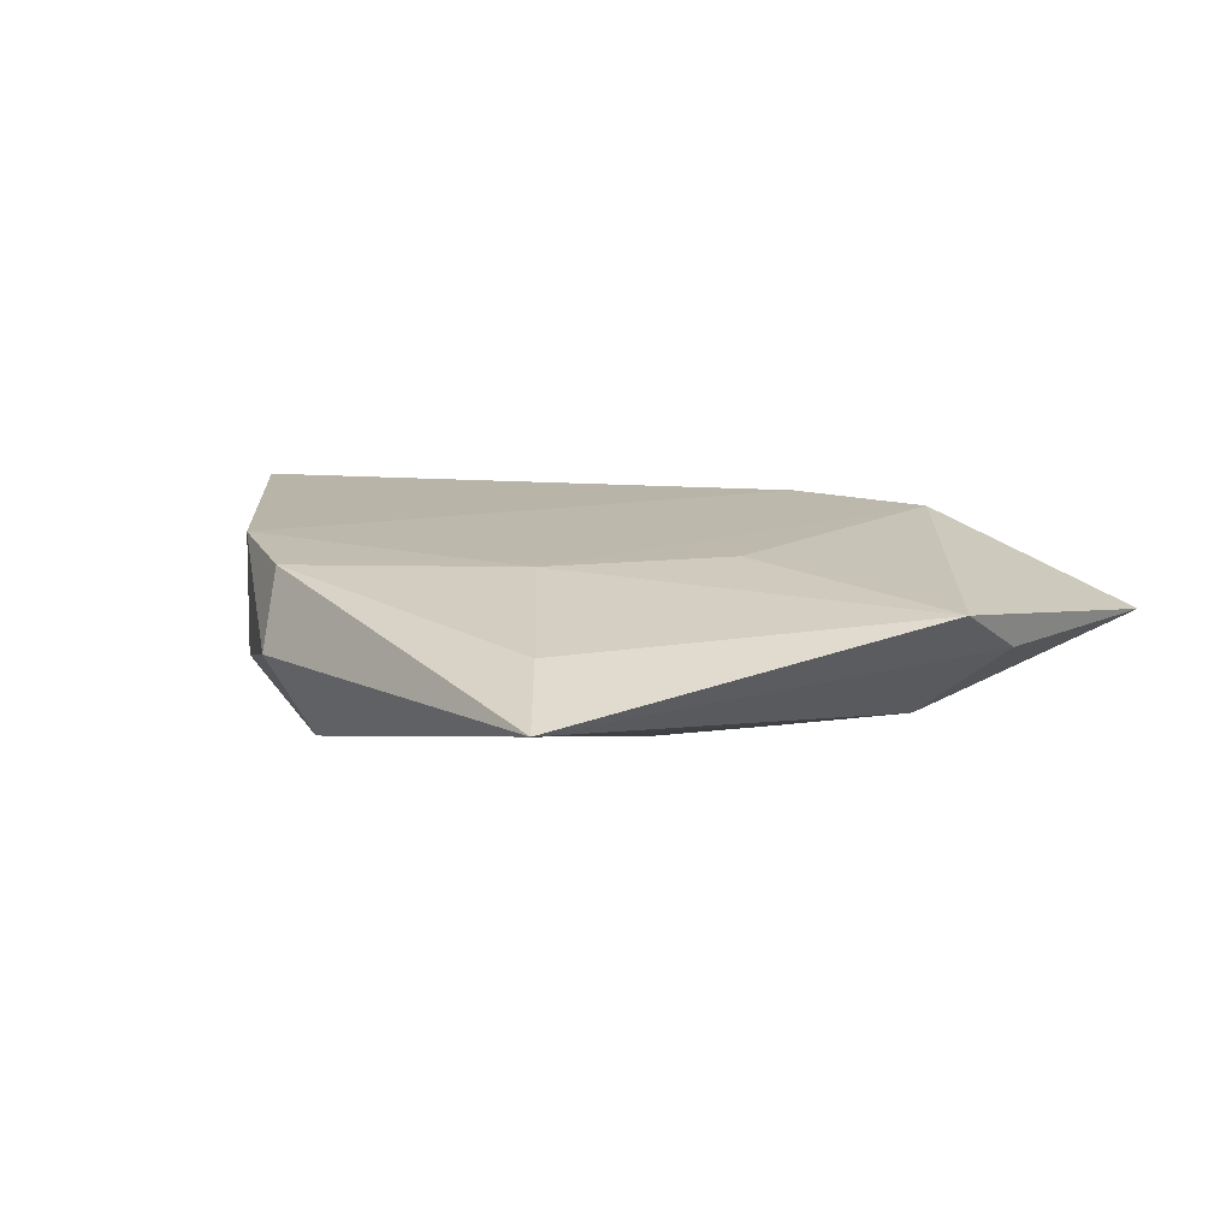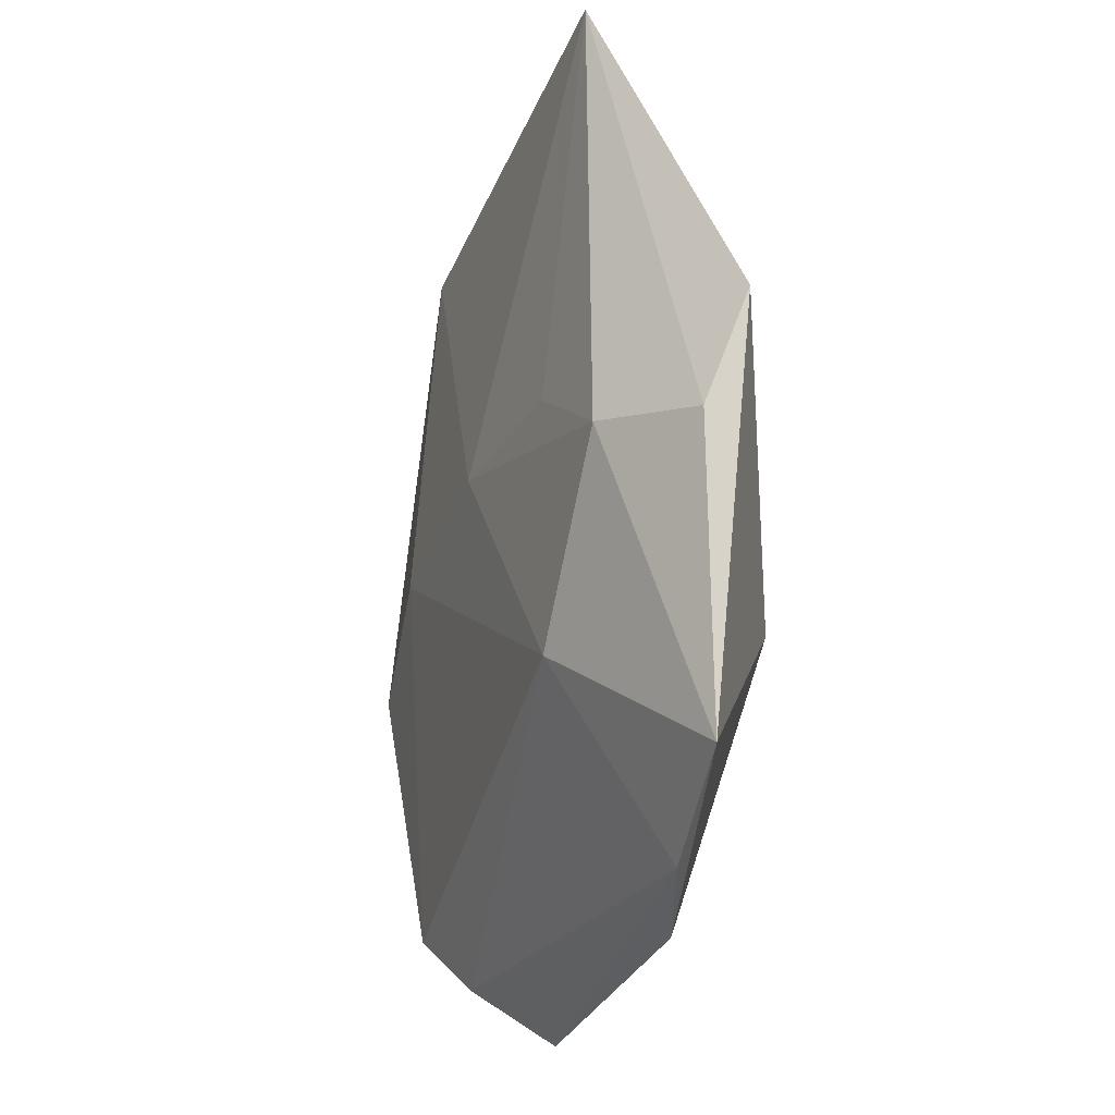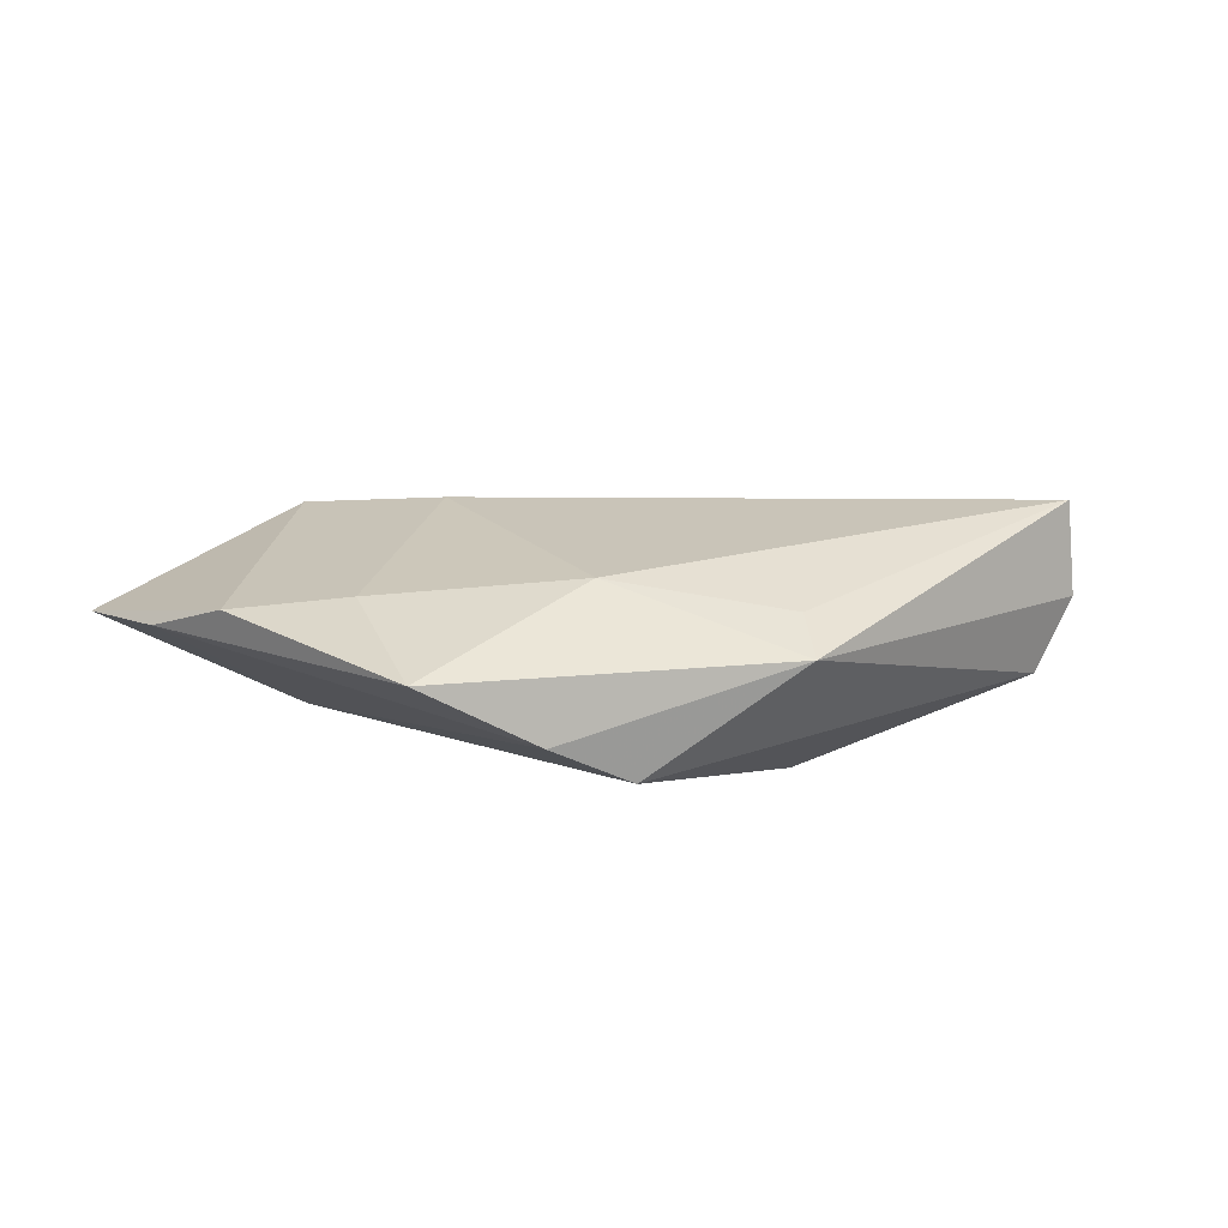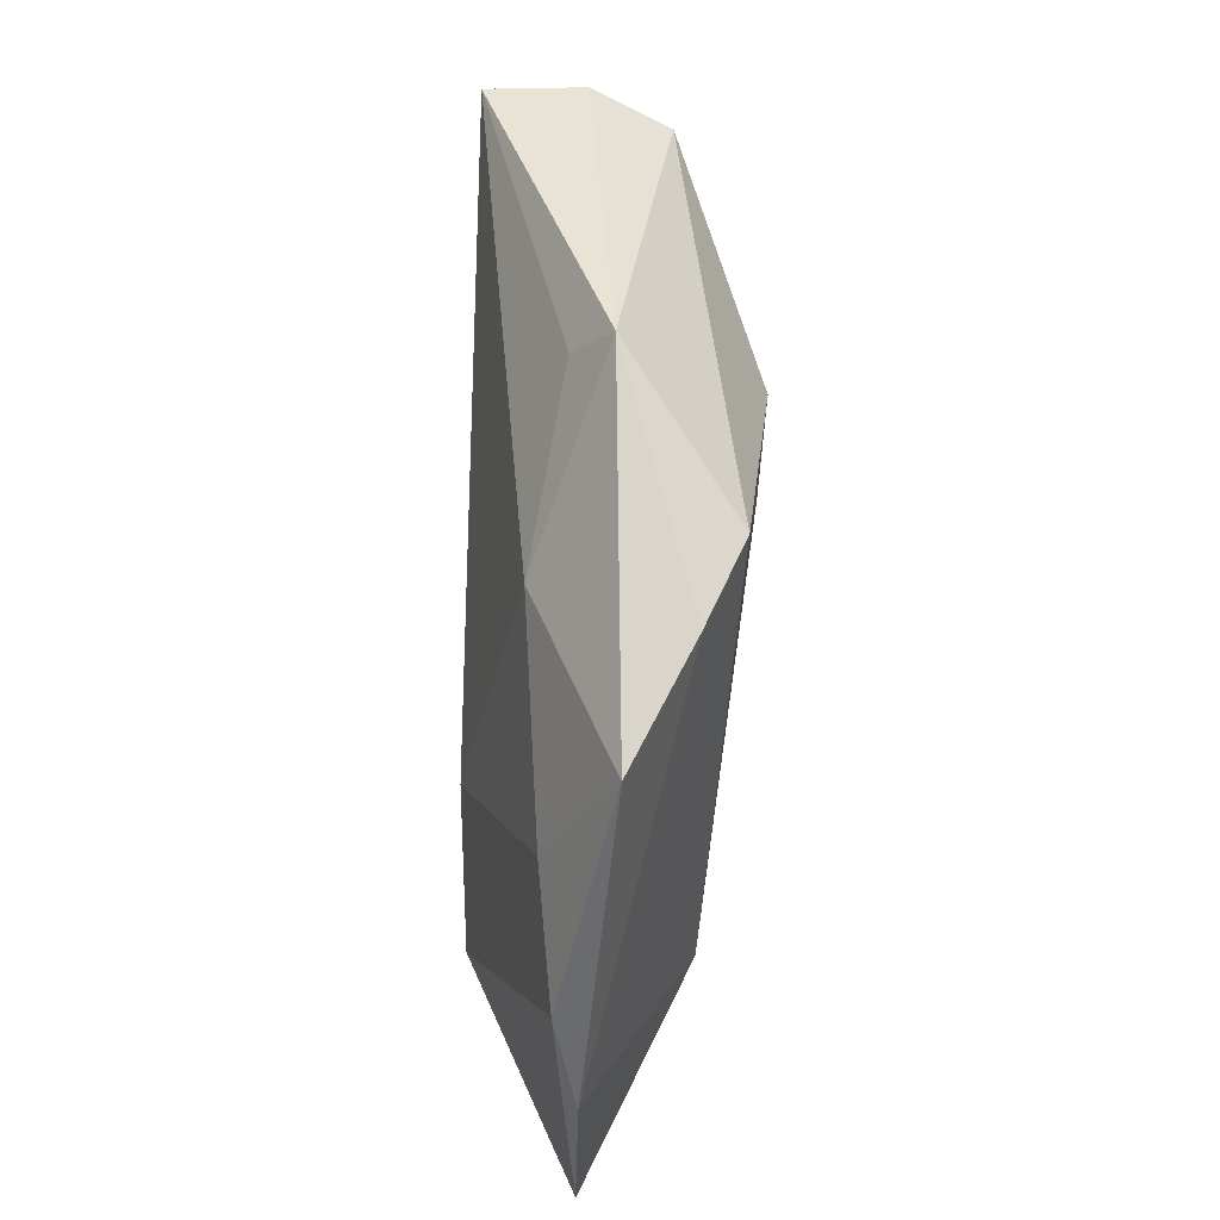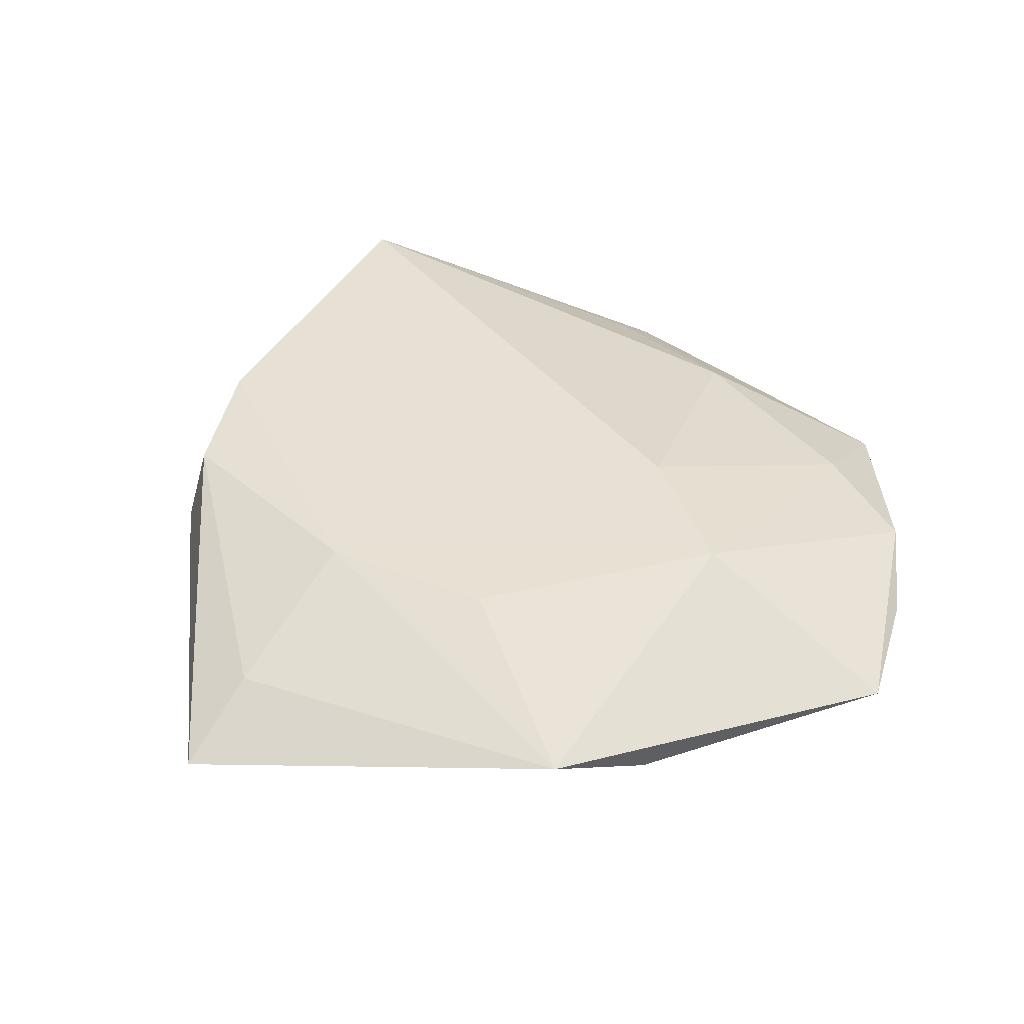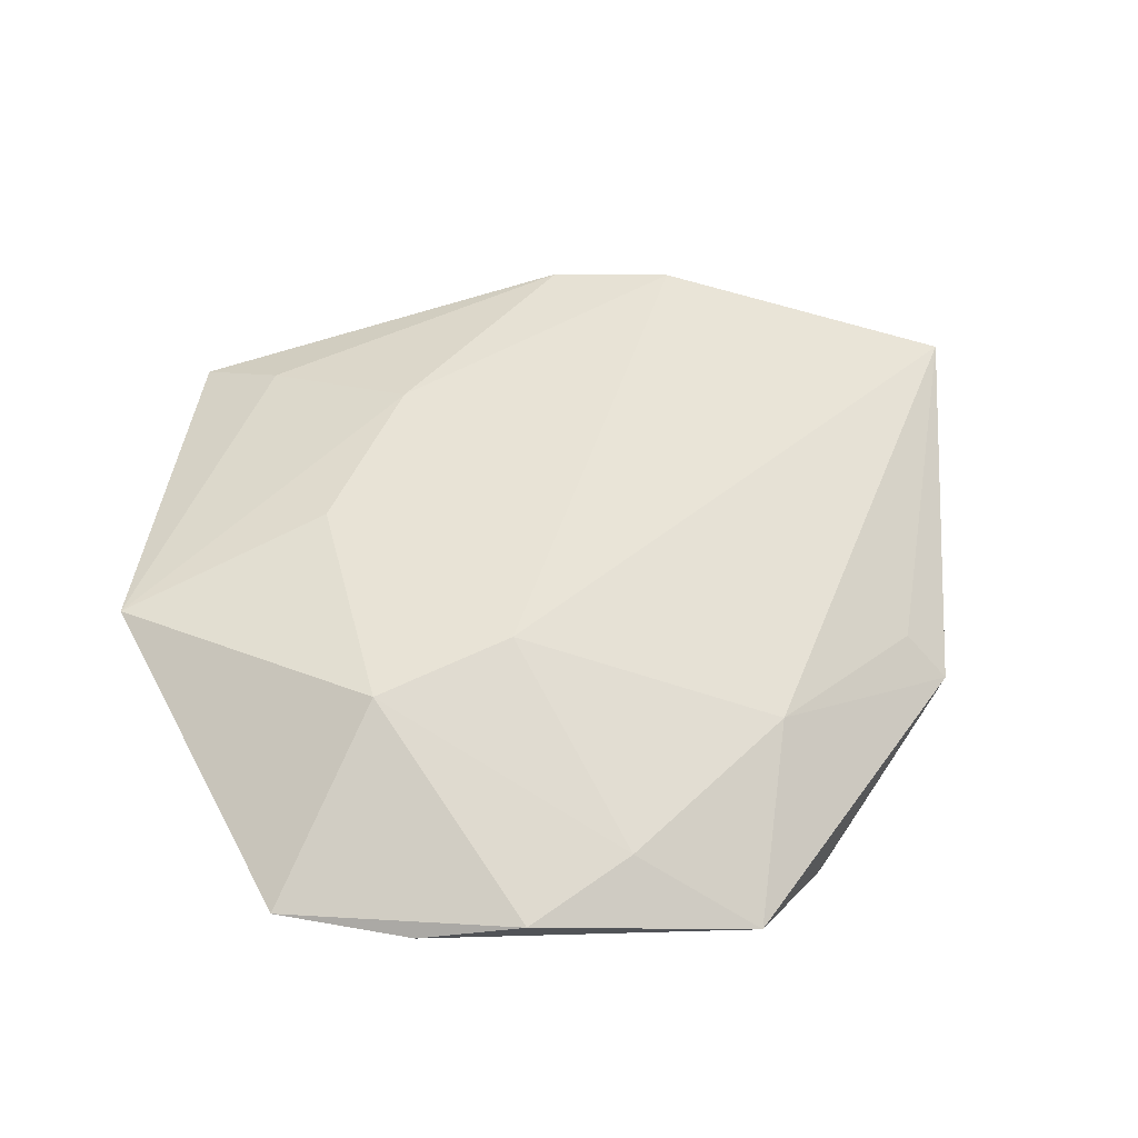
<metadata>
{"format":"obj","ext":"obj","renderer":"f3d","projection":"perspective","resolution":1024,"background":"white","views":[{"elev":7.2,"azim":-146.3,"up":"+Z"},{"elev":-11.9,"azim":-104.4,"up":"+Y"},{"elev":6.7,"azim":17.9,"up":"+Z"},{"elev":-78.2,"azim":88.1,"up":"+Y"},{"elev":38.9,"azim":-112.2,"up":"+Z"},{"elev":54.1,"azim":-27.6,"up":"+Z"}]}
</metadata>
<code>
v -0.03538 0.005478 -0.006371
v -0.03412 -0.03206 0.001091
v 0.03395 0.005058 -0.007269
v 0.02858 -0.02988 0.0001496
v -0.01287 -0.01157 0.01208
v 0.02624 -0.02539 0.003737
v -0.02449 -0.03713 0.003434
v 0.01548 0.03717 -0.001212
v 0.04559 0.00124 0.01222
v -0.02393 0.01023 -0.007939
v 0.008475 -0.02967 0.006631
v 0.02153 -0.01063 -0.01288
v -0.04512 0.004794 0.000397
v 0.01347 0.03214 -0.009362
v -0.01195 -0.03554 0.004891
v -0.002884 -0.04586 -0.001316
v 0.01585 0.03462 0.006882
v -0.02216 0.01419 0.008087
v 0.02626 0.02697 0.008831
v 0.04603 0.001967 0.00299
v 0.01063 -0.0003542 -0.01291
v 0.04274 0.0003142 -0.004396
v -0.007709 0.006436 -0.01106
v -0.02701 -0.01337 -0.008606
v 0.03056 0.02206 -0.004214
v 0.007541 -0.04037 -0.007035
v -0.02816 -0.01106 0.01123
v -0.01751 0.04007 0.00137
v -0.04548 -0.02304 0.001045
v 0.0141 -0.03541 -0.01051
v -0.007504 0.02597 0.007279
v -0.0457 0.0152 0.004371
v -0.02296 0.04834 -0.003613
v 0.03769 0.0138 0.002311
f 16 4 11
f 27 31 18
f 17 8 33
f 5 11 9
f 5 31 27
f 16 11 15
f 15 5 27
f 11 5 15
f 6 4 9
f 9 11 6
f 6 11 4
f 20 34 9
f 9 4 20
f 20 4 22
f 33 8 14
f 14 12 21
f 22 4 30
f 30 12 22
f 21 12 30
f 28 17 33
f 31 17 28
f 32 29 27
f 27 18 32
f 32 28 33
f 32 18 31
f 31 28 32
f 19 17 31
f 31 5 19
f 19 5 9
f 9 34 19
f 8 17 19
f 27 29 7
f 7 15 27
f 16 15 7
f 33 14 23
f 23 14 21
f 25 20 22
f 34 20 25
f 25 14 8
f 8 19 25
f 25 19 34
f 22 12 3
f 12 14 3
f 3 25 22
f 14 25 3
f 26 4 16
f 26 30 4
f 29 1 24
f 30 26 24
f 1 23 24
f 21 30 24
f 24 23 21
f 13 1 29
f 29 32 13
f 33 1 13
f 13 32 33
f 16 7 2
f 2 7 29
f 2 26 16
f 29 24 2
f 2 24 26
f 10 1 33
f 33 23 10
f 10 23 1

</code>
